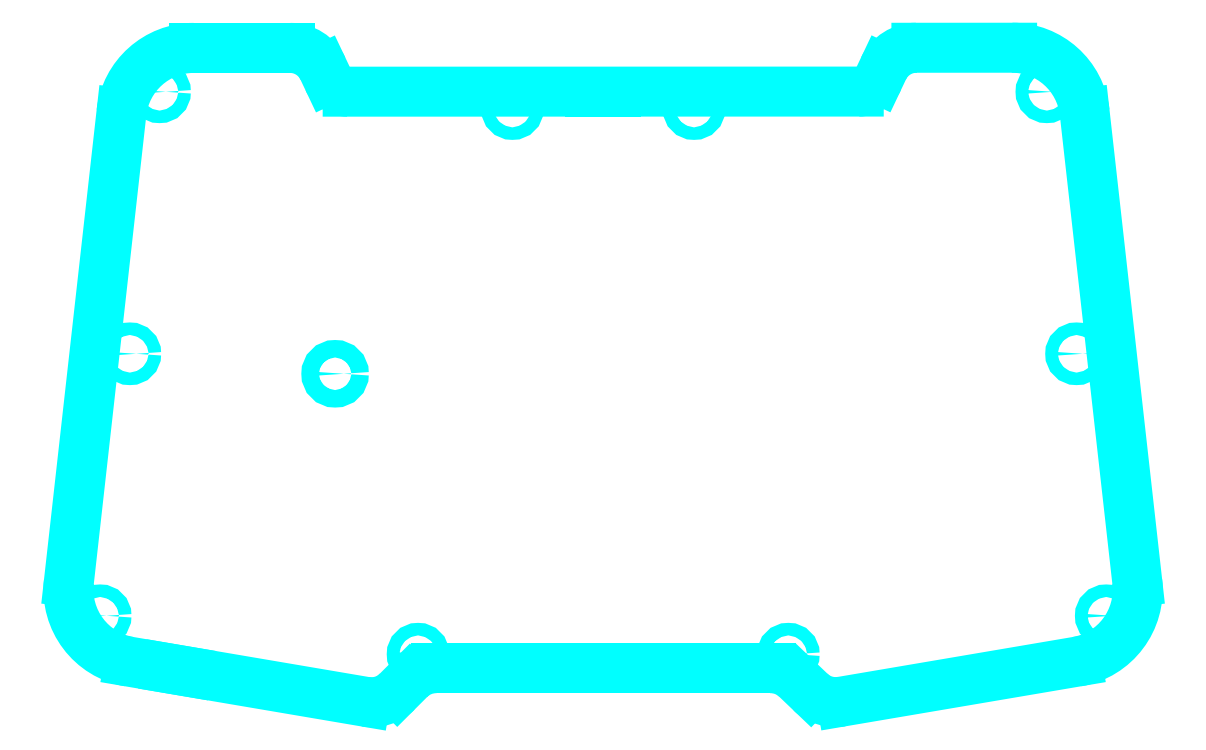
<metadata>
{"format":"dxf","ext":"dxf","renderer":"ezdxf+matplotlib","layout":"modelspace","background":"white","min_lineweight":24,"dpi":150}
</metadata>
<code>
0
SECTION
2
ENTITIES
0
ARC
8
0
10
-47.94
20
4.555
40
10.45
50
90
51
135
0
LINE
8
0
10
-47.94
20
15
11
48
21
15
0
ARC
8
0
10
48
20
4.555
40
10.45
50
46.3
51
90
0
ARC
8
0
10
66.54
20
15.73
40
10.45
50
226.3
51
279.6
0
ARC
8
0
10
-66.35
20
15.69
40
10.45
50
260.4
51
315
0
LINE
8
0
10
55.22
20
12.11
11
59.33
21
8.18
0
LINE
8
0
10
-58.96
20
8.3
11
-55.32
21
11.94
0
LINE
8
0
10
-68.1
20
5.388
11
-135.7
21
16.87
0
ARC
8
0
10
-132.2
20
37.47
40
20.89
50
173.6
51
260.4
0
LINE
8
0
10
68.29
20
5.434
11
135.6
21
16.87
0
ARC
8
0
10
132.1
20
37.47
40
20.89
50
279.6
51
6.396
0
LINE
8
0
10
-137.9
20
174
11
-152.9
21
39.79
0
ARC
8
0
10
-117.1
20
171.7
40
20.89
50
90
51
173.6
0
LINE
8
0
10
-89.66
20
192.6
11
-117
21
192.6
0
ARC
8
0
10
-89.66
20
182.1
40
10.45
50
25.37
51
90
0
LINE
8
0
10
-80.23
20
186.6
11
-78.81
21
183.6
0
ARC
8
0
10
-73.15
20
186.3
40
6.267
50
205.4
51
270
0
INSERT
8
0
2
A16-split-B_Silkscreen
10
-198.6
20
221.5
30
0
41
1
42
1
43
0
50
0
70
    1
71
    1
44
0
45
0
0
ARC
8
0
10
89.66
20
182.2
40
10.45
50
90.02
51
154.7
0
LINE
8
0
10
80.22
20
186.6
11
78.81
21
183.6
0
ARC
8
0
10
73.15
20
186.3
40
6.267
50
270
51
334.7
0
LINE
8
0
10
137.8
20
174.1
11
152.9
21
39.79
0
LINE
8
0
10
89.66
20
192.6
11
117.1
21
192.6
0
ARC
8
0
10
117.1
20
171.7
40
20.89
50
6.396
51
90.02
0
INSERT
8
0
2
A16-split-B_Silkscreen
10
198.6
20
221.5
30
0
41
-1
42
1
43
0
50
0
70
    1
71
    1
44
0
45
0
0
LINE
8
0
10
-73.15
20
180
11
73.15
21
180.1
0
LINE
8
0
10
-3.81
20
180.1
11
3.671
21
180.1
0
LINE
8
0
10
-119
20
14.04
11
-124.9
21
15.04
0
CIRCLE
8
0
10
-76.75
20
99.28
40
2.5
0
CIRCLE
8
0
10
-127
20
180
40
1.8
0
CIRCLE
8
0
10
-135.5
20
105
40
1.8
0
CIRCLE
8
0
10
-144
20
30
40
1.8
0
CIRCLE
8
0
10
-53
20
19
40
1.8
0
CIRCLE
8
0
10
53
20
19
40
1.8
0
CIRCLE
8
0
10
144
20
30
40
1.8
0
CIRCLE
8
0
10
135.5
20
105
40
1.8
0
CIRCLE
8
0
10
127
20
180
40
1.8
0
CIRCLE
8
0
10
26
20
175.2
40
1.8
0
CIRCLE
8
0
10
-26
20
175.2
40
1.8
0
ENDSEC
0
EOF

</code>
